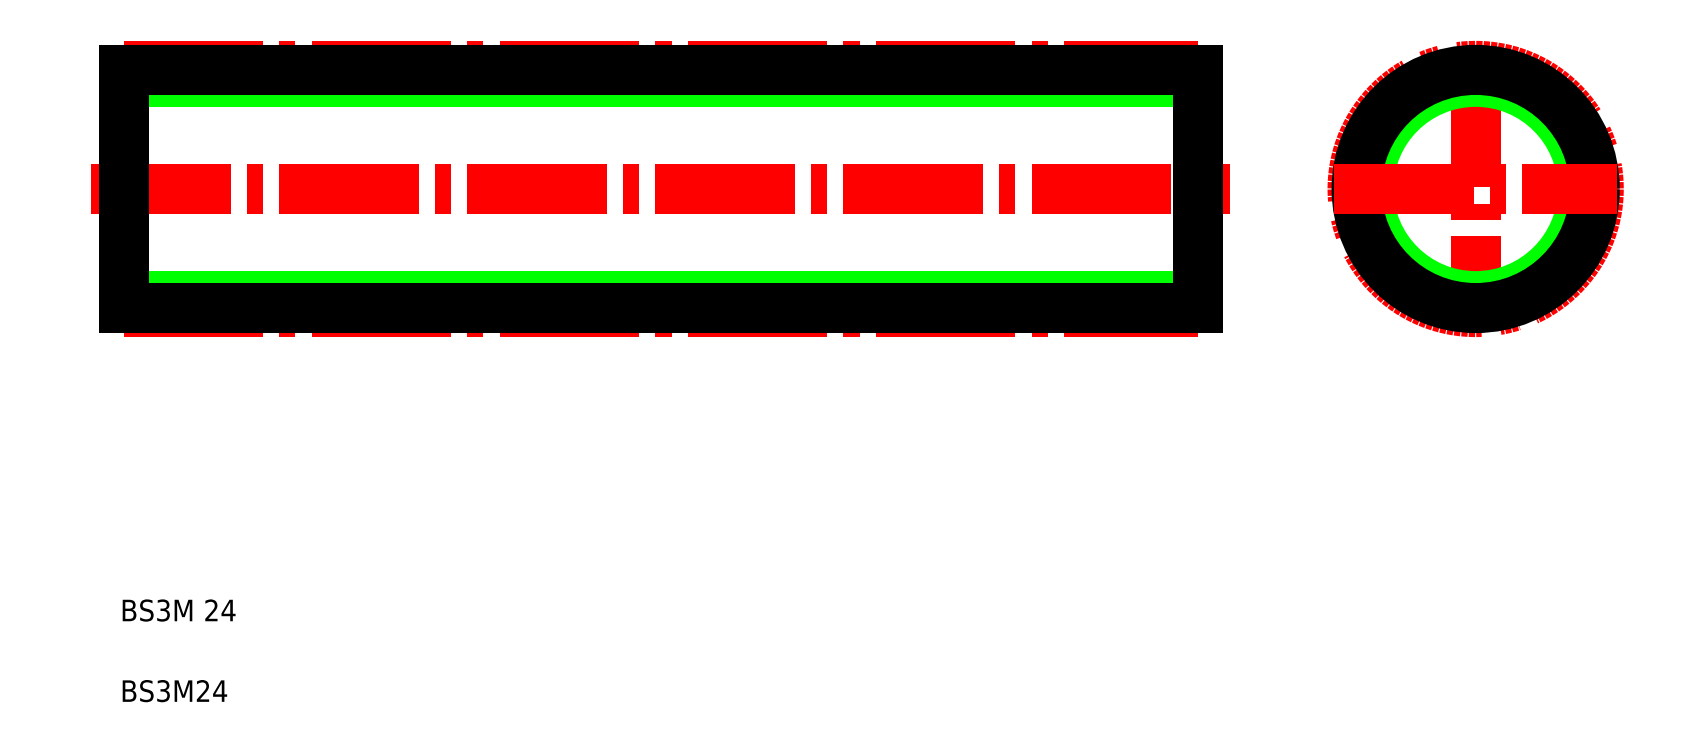
<metadata>
{"format":"dxf","ext":"dxf","renderer":"ezdxf+matplotlib","layout":"modelspace","background":"white","min_lineweight":24,"dpi":150}
</metadata>
<code>
0
SECTION
2
ENTITIES
0
LINE
8
CENTER
10
2.317
20
52.73
30
0
11
108.3
21
52.73
31
0
0
LINE
8
CENTER
10
5.317
20
64.19
30
0
11
105.3
21
64.19
31
0
0
LINE
8
CENTER
10
5.317
20
41.27
30
0
11
105.3
21
41.27
31
0
0
LINE
8
0
10
5.317
20
42.76
30
0
11
105.3
21
42.76
31
0
0
LINE
8
0
10
5.317
20
62.7
30
0
11
105.3
21
62.7
31
0
0
LINE
8
0
10
5.317
20
41.65
30
0
11
105.3
21
41.65
31
0
0
LINE
8
0
10
5.317
20
63.81
30
0
11
105.3
21
63.81
31
0
0
LINE
8
0
10
5.317
20
63.81
30
0
11
5.317
21
41.65
31
0
0
TEXT
8
0
10
5
20
12.5
30
0
40
2
1
BS3M 24
0
TEXT
8
0
10
5
20
5
30
0
40
2
1
BS3M24
0
LINE
8
0
10
5.317
20
52.73
30
0
11
5.317
21
52.73
31
0
0
LINE
8
0
10
5.317
20
58.27
30
0
11
5.317
21
58.27
31
0
0
LINE
8
CENTER
10
131.2
20
65.88
30
0
11
131.2
21
39.58
31
0
0
CIRCLE
8
CENTER
10
131.2
20
52.73
30
0
40
11.46
0
CIRCLE
8
0
10
131.2
20
52.73
30
0
40
9.97
0
CIRCLE
8
0
10
131.2
20
52.73
30
0
40
11.08
0
LINE
8
0
10
105.3
20
63.81
30
0
11
105.3
21
41.65
31
0
0
LINE
8
CENTER
10
118
20
52.73
30
0
11
144.3
21
52.73
31
0
0
ENDSEC
0
EOF

</code>
